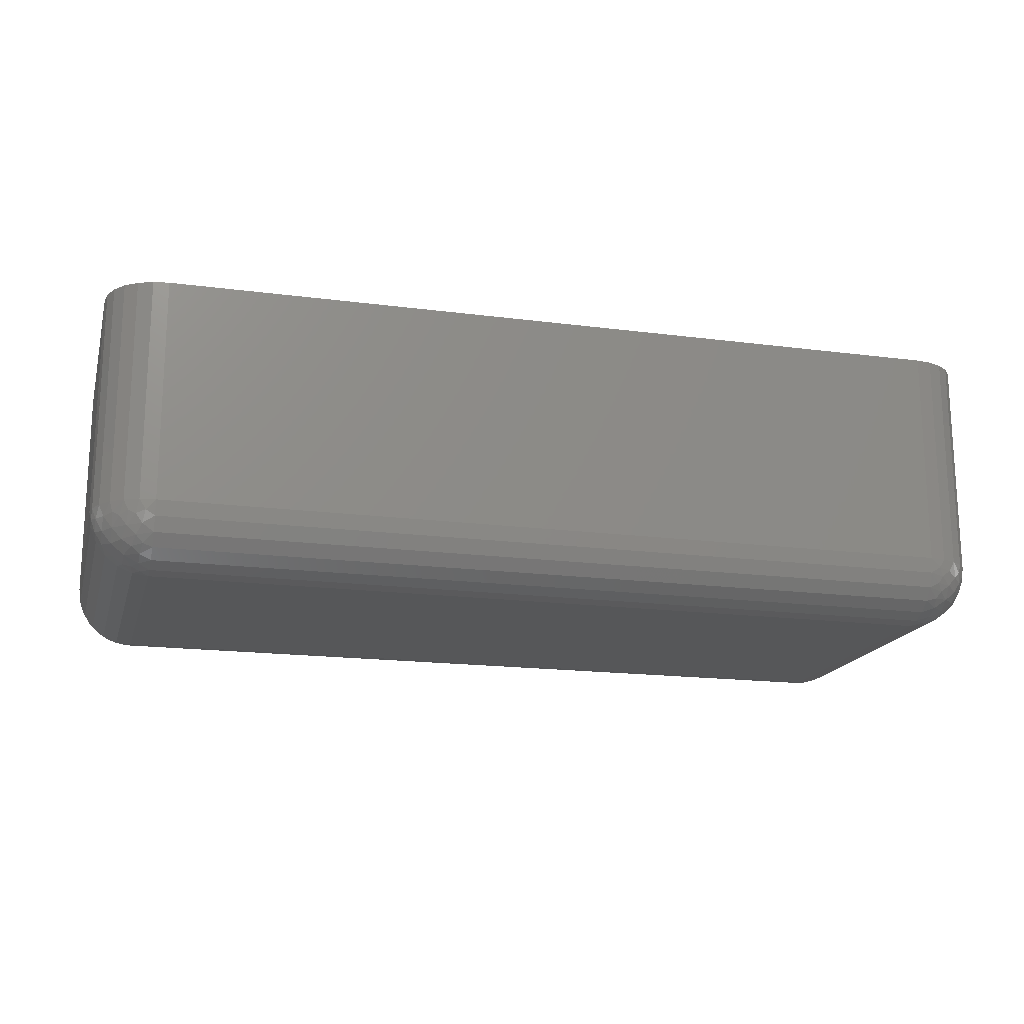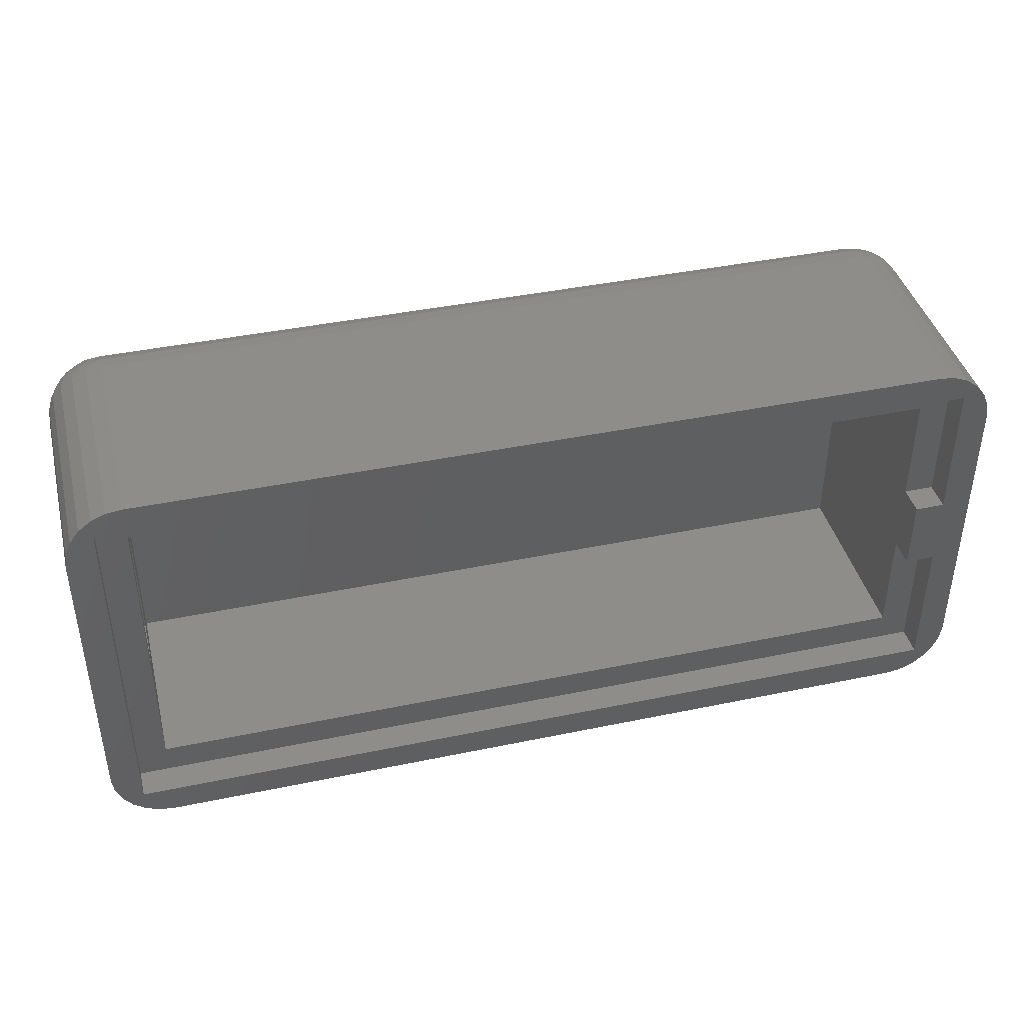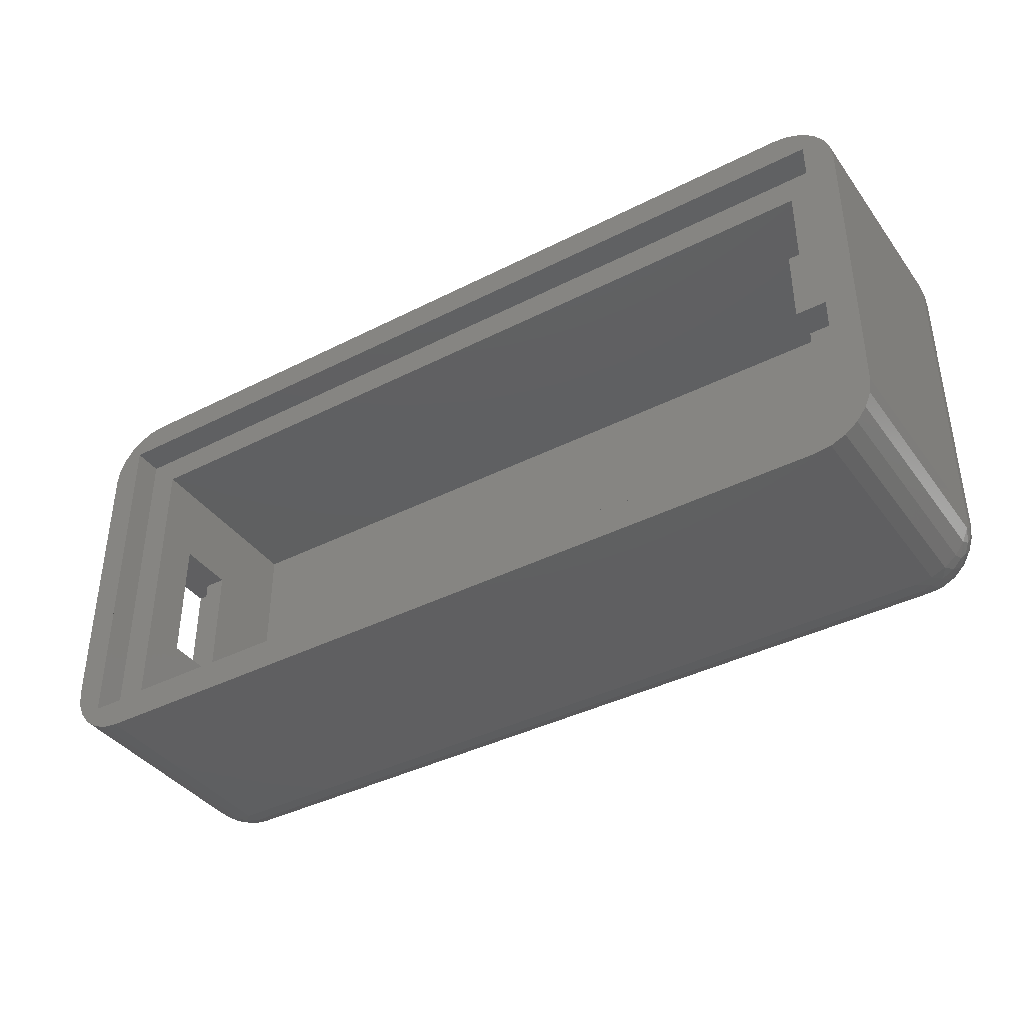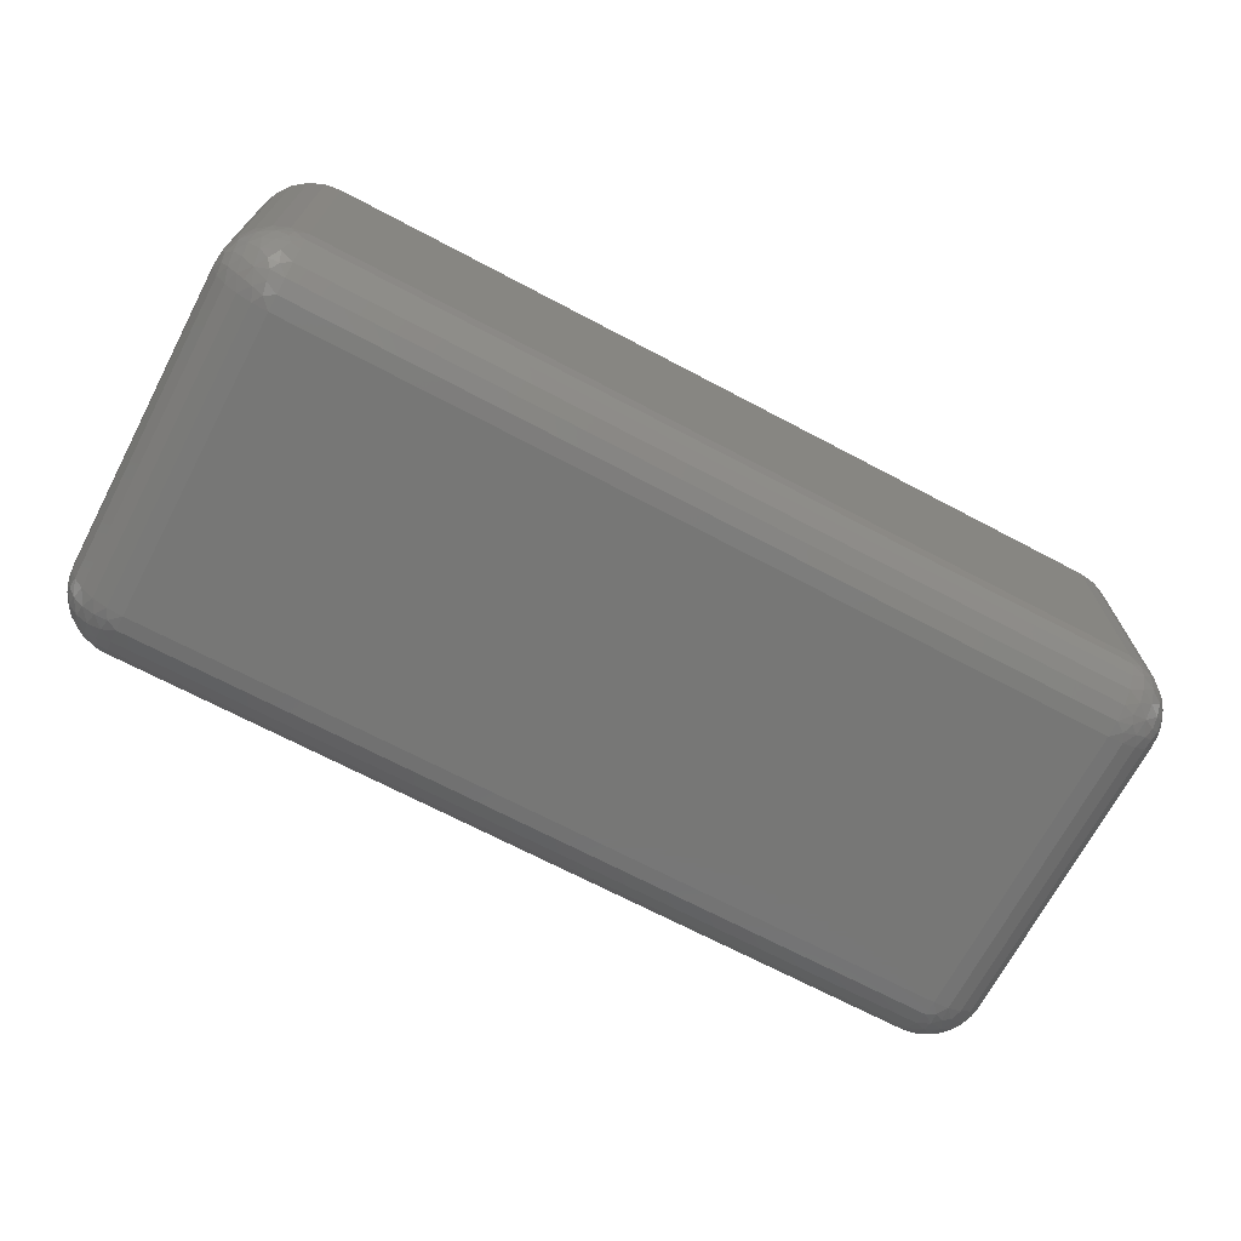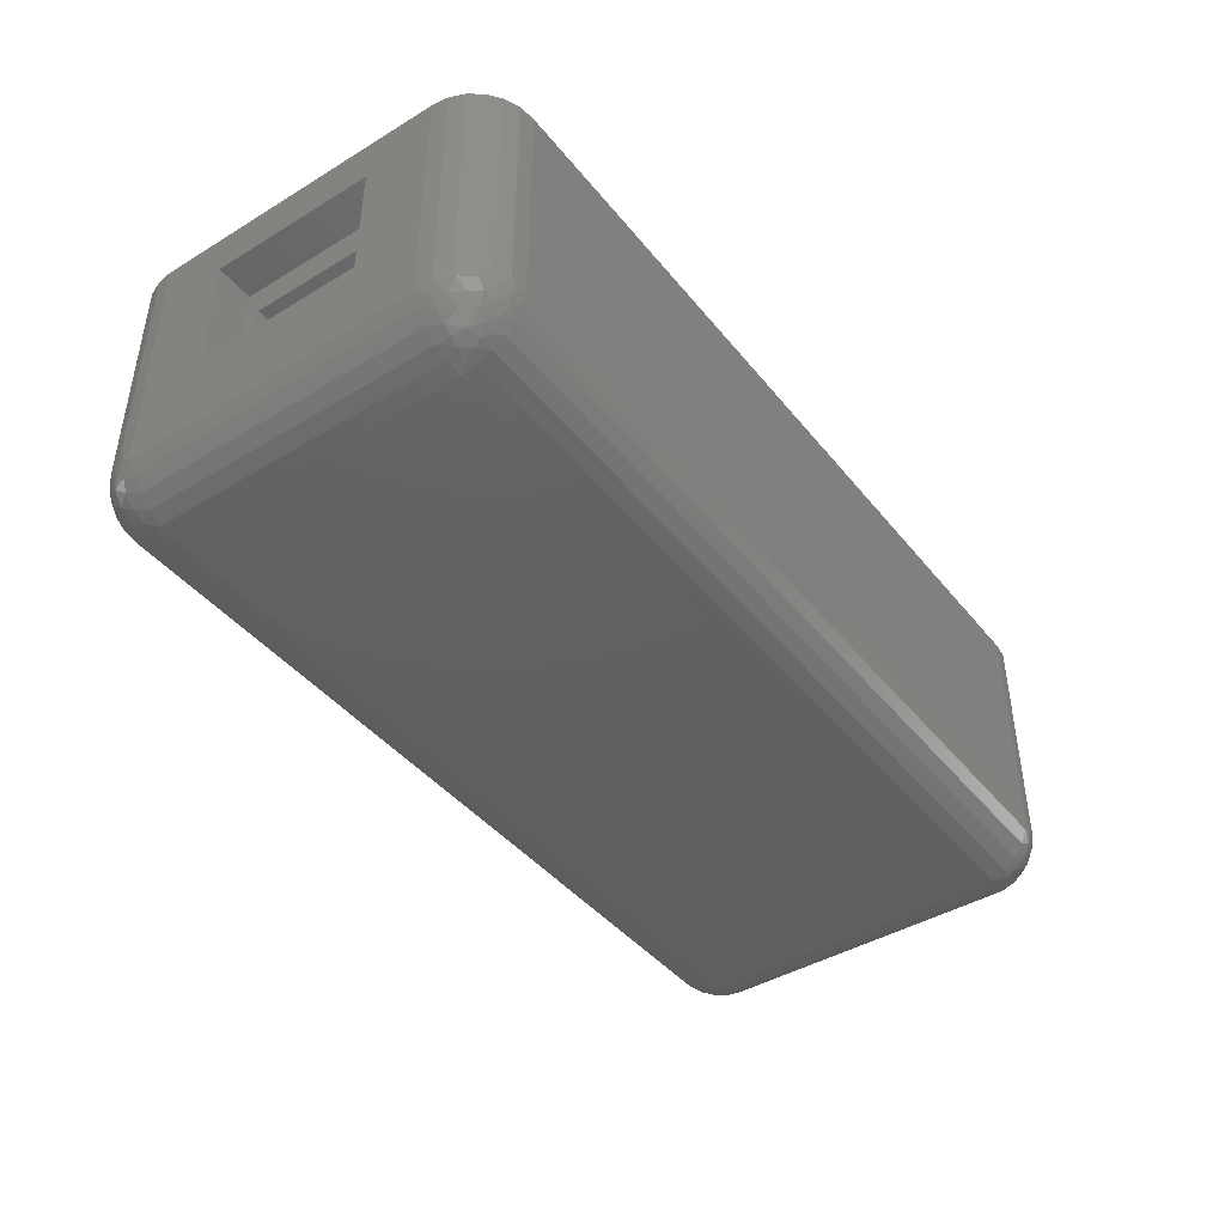
<metadata>
{"format":"stl","ext":"stl","renderer":"f3d","projection":"perspective","resolution":1024,"background":"white","views":[{"elev":-17.3,"azim":165.4,"up":"+Z"},{"elev":41.1,"azim":-14.2,"up":"+Y"},{"elev":-39.3,"azim":32.4,"up":"+Y"},{"elev":-69.8,"azim":-27.8,"up":"+Z"},{"elev":-42.9,"azim":-54.3,"up":"+Z"}]}
</metadata>
<code>
# stl→obj: 244 verts, 488 faces
v 1.325 5.921 8.965
v 1.724 -14.08 8
v 1.325 -14.08 8.965
v 1.724 5.921 8
v 1.189 5.921 10
v 1.189 -14.08 10
v 5.189 9.921 10
v 5.189 9.785 8.965
v 4.523 9.82 9.402
v 60.5 8.481 7.219
v 59.95 8.207 6.808
v 59.8 8.874 7.372
v 1.189 -14.08 25
v 1.325 -15.11 10
v 1.325 -15.11 25
v 60.91 7.666 6.84
v 60.39 6.916 6.316
v 59.94 7.475 6.39
v 5.189 5.921 6
v 4.153 -14.08 6.136
v 4.153 5.921 6.136
v 5.189 -14.08 6
v 60.92 6.671 6.475
v 60.28 9.098 7.827
v 4.153 9.785 10
v 1.724 -16.08 10
v 1.724 -16.08 25
v 3.189 5.921 6.536
v 2.36 -14.08 7.172
v 2.36 5.921 7.172
v 3.189 -14.08 6.536
v 2.36 -16.91 10
v 2.36 -16.91 25
v 4.153 -17.94 25
v 3.189 -17.54 10
v 4.153 -17.94 10
v 3.189 -17.54 25
v 5.189 -18.08 25
v 5.189 -18.08 10
v 5.189 6.957 6.136
v 4.511 6.605 6.118
v 4.366 7.421 6.384
v 5.189 8.75 7.172
v 4.332 8.214 6.836
v 4.488 8.844 7.36
v 4.265 9.622 8.795
v 4.523 9.489 8.318
v 3.589 9.158 8.277
v 2.146 6.834 7.569
v 1.664 6.671 8.264
v 3.539 8.481 7.406
v 5.189 9.386 8
v 5.189 7.921 6.536
v 4.211 9.117 7.801
v 3.674 6.748 6.391
v 2.842 6.82 6.888
v 2.819 8.483 8.044
v 1.996 8.207 9.235
v 1.579 7.475 9.253
v 1.724 7.921 10
v 3.685 9.549 9.238
v 3.189 9.386 10
v 1.505 6.916 8.799
v 1.291 6.607 9.418
v 2.36 8.75 10
v 1.325 6.957 10
v 3.016 9.098 8.912
v 2.561 8.874 9.384
v 3.498 7.632 6.804
v 2.712 7.71 7.418
v 63.19 -14.08 10
v 63.09 -14.68 9.335
v 63.05 -14.08 8.965
v 63.05 -15.11 10
v 2.408 8.481 8.69
v 62.89 -15.28 9.076
v 2.029 7.666 8.276
v 59.19 -17.54 8
v 5.189 -16.91 7.172
v 59.19 -16.91 7.172
v 5.189 -17.54 8
v 59.19 -16.08 6.536
v 5.189 -16.08 6.536
v 59.19 -18.08 10
v 5.189 -17.94 8.965
v 59.19 -17.94 8.965
v 59.19 -15.11 6.136
v 5.189 -15.11 6.136
v 59.19 -14.08 6
v 62.76 -15.76 9.334
v 62.65 -16.08 10
v 62.38 -16.28 9.022
v 61.19 -17.54 10
v 60.69 -17.69 9.178
v 61.48 -17.24 9.143
v 59.87 -17.96 9.322
v 60.22 -17.94 10
v 60.09 -17.19 7.654
v 60.02 -17.69 8.485
v 62.02 -16.91 10
v 62.11 -16.72 9.3
v 62.42 -15.8 8.4
v 61.75 -16.67 8.351
v 60.1 -16.51 6.957
v 59.94 -15.81 6.475
v 60.18 -15.28 6.316
v 60.98 -16.66 7.524
v 62.65 -14.08 8
v 62.82 -14.84 8.497
v 62.37 -15.17 7.827
v 60.9 -17.28 8.309
v 60.22 -14.08 6.136
v 59.87 -14.66 6.102
v 61.47 -14.84 6.808
v 60.74 -14.83 6.39
v 61.19 -14.08 6.536
v 62.02 -14.08 7.172
v 62.14 -14.69 7.372
v 61.75 -16.03 7.631
v 61.78 8.481 8.351
v 62.38 7.632 8.309
v 61.77 7.71 7.524
v 62.35 8.214 9.143
v 61.14 8.483 7.631
v 59.19 7.921 6.536
v 59.19 8.75 7.172
v 62.3 6.82 7.654
v 61.62 6.834 6.957
v 62.8 7.421 9.178
v 62.8 6.748 8.485
v 59.19 9.386 8
v 60.91 9.158 8.4
v 59.79 9.82 9.335
v 60.39 9.622 9.076
v 59.95 9.549 8.497
v 59.19 9.785 8.965
v 63.07 6.605 9.322
v 61.19 -6.579 25
v 61.19 -16.08 23
v 61.19 -16.08 25
v 61.19 -6.579 23
v 3.189 -16.08 25
v 3.189 -16.08 23
v 3.189 7.921 23
v 3.189 7.921 25
v 59.19 -6.579 23
v 59.19 -6.579 25
v 5.189 -8.579 16
v 3.689 0.4214 16
v 3.689 -8.579 16
v 5.189 0.4214 16
v 5.189 0.4214 20
v 3.689 -8.579 20
v 3.689 0.4214 20
v 5.189 -8.579 20
v 63.19 5.921 10
v 63.19 -14.08 25
v 63.19 5.921 25
v 59.19 -1.579 25
v 61.19 -1.579 23
v 59.19 -1.579 23
v 61.19 -1.579 25
v 5.189 -14.08 23
v 59.19 -14.08 23
v 59.19 5.921 23
v 5.189 5.921 23
v 61.19 7.921 23
v 61.19 7.921 25
v 59.19 -14.08 10
v 5.189 -14.08 10
v 59.19 5.921 10
v 59.19 5.921 6
v 5.189 5.921 10
v 63.05 -15.11 25
v 59.19 6.957 6.136
v 60.22 5.921 6.136
v 62.02 -16.91 25
v 61.19 -17.54 25
v 60.22 -17.94 25
v 59.19 -18.08 25
v 61.19 5.921 6.536
v 62.02 5.921 7.172
v 62.65 5.921 8
v 59.19 9.921 10
v 62.65 -16.08 25
v 61.83 8.844 9.3
v 61.39 9.117 9.022
v 60.87 9.489 9.334
v 62.02 8.75 10
v 61.19 9.386 10
v 60.22 9.785 10
v 62.65 7.921 10
v 63.05 5.921 8.965
v 63.05 6.957 10
v 59.77 6.607 6.102
v 61.75 -15.39 7.219
v 60.93 -15.8 6.84
v 4.479 -17.97 9.382
v 3.545 -17.63 9.17
v 2.644 -17.05 9.18
v 1.367 -15.12 9.45
v 1.909 -16.2 9.127
v 1.636 -14.78 8.302
v 3.787 -14.87 6.338
v 3.388 -15.76 6.848
v 3.229 -14.94 6.621
v 1.542 -15.22 8.816
v 4.579 -16.6 6.958
v 2.699 -14.95 6.994
v 2.091 -14.92 7.613
v 4.364 -15.5 6.351
v 4.25 -16.09 6.673
v 3.855 -16.5 7.11
v 3.238 -16.64 7.627
v 2.59 -15.82 7.505
v 2.463 -16.47 8.305
v 1.975 -15.67 8.223
v 3.059 -17.1 8.466
v 3.739 -17.36 8.225
v 4.551 -14.73 6.105
v 4.27 -17.77 8.768
v 4.552 -17.62 8.247
v 4.298 -17.13 7.566
v 60.22 9.785 25
v 61.19 9.386 25
v 5.189 9.921 25
v 59.19 9.921 25
v 3.189 9.386 25
v 4.153 9.785 25
v 63.05 6.957 25
v 1.724 7.921 25
v 1.325 6.957 25
v 1.189 5.921 25
v 62.02 8.75 25
v 62.65 7.921 25
v 2.36 8.75 25
v 1.189 -9.579 22
v 1.189 1.421 22
v 1.189 1.421 14
v 1.189 -9.579 14
v 3.689 1.421 22
v 3.689 -9.579 22
v 3.689 -9.579 14
v 3.689 1.421 14
f 1 2 3
f 2 1 4
f 5 3 6
f 3 5 1
f 7 8 9
f 10 11 12
f 13 14 15
f 14 13 6
f 16 17 18
f 19 20 21
f 20 19 22
f 23 17 16
f 24 10 12
f 7 9 25
f 15 26 27
f 26 15 14
f 28 29 30
f 29 28 31
f 27 32 33
f 32 27 26
f 34 35 36
f 35 34 37
f 21 31 28
f 31 21 20
f 38 36 39
f 36 38 34
f 16 18 11
f 37 32 35
f 32 37 33
f 4 29 2
f 29 4 30
f 40 41 42
f 43 44 45
f 46 47 48
f 49 4 50
f 50 4 1
f 45 44 51
f 8 52 47
f 9 8 46
f 40 42 53
f 47 54 48
f 41 21 55
f 53 42 44
f 56 30 49
f 52 43 45
f 28 30 56
f 55 28 56
f 49 30 4
f 48 54 51
f 52 45 54
f 8 47 46
f 53 44 43
f 21 28 55
f 47 52 54
f 19 41 40
f 19 21 41
f 54 45 51
f 48 51 57
f 58 59 60
f 61 46 48
f 9 46 61
f 25 61 62
f 59 63 64
f 65 58 60
f 66 64 5
f 62 67 68
f 55 56 69
f 60 59 66
f 61 48 67
f 69 56 70
f 56 49 70
f 68 58 65
f 62 61 67
f 63 1 64
f 63 50 1
f 25 9 61
f 64 1 5
f 42 55 69
f 41 55 42
f 62 68 65
f 59 64 66
f 71 72 73
f 71 74 72
f 67 57 75
f 68 75 58
f 72 74 76
f 67 48 57
f 77 63 59
f 78 79 80
f 79 78 81
f 82 79 83
f 79 82 80
f 44 69 51
f 68 67 75
f 58 77 59
f 84 85 86
f 85 84 39
f 57 77 75
f 87 83 88
f 83 87 82
f 51 69 70
f 89 88 22
f 88 89 87
f 57 70 77
f 77 50 63
f 51 70 57
f 77 49 50
f 75 77 58
f 70 49 77
f 42 69 44
f 86 81 78
f 81 86 85
f 90 91 92
f 74 90 76
f 93 94 95
f 84 86 96
f 84 96 97
f 78 80 98
f 99 78 98
f 100 95 101
f 91 100 101
f 76 90 102
f 86 78 99
f 97 94 93
f 92 101 103
f 104 82 105
f 90 92 102
f 97 96 94
f 101 95 103
f 98 80 104
f 105 82 87
f 106 105 87
f 93 95 100
f 91 101 92
f 104 80 82
f 102 92 103
f 96 86 99
f 74 91 90
f 98 104 107
f 108 109 110
f 94 99 111
f 96 99 94
f 112 113 89
f 114 115 116
f 106 87 113
f 115 113 112
f 117 114 116
f 99 98 111
f 108 118 117
f 111 98 107
f 102 103 119
f 72 76 109
f 73 109 108
f 109 102 110
f 115 106 113
f 116 115 112
f 73 72 109
f 108 110 118
f 113 87 89
f 118 114 117
f 109 76 102
f 16 11 10
f 120 121 122
f 120 123 121
f 124 16 10
f 11 125 126
f 122 127 128
f 121 129 130
f 11 126 12
f 123 129 121
f 131 12 126
f 132 120 124
f 132 124 24
f 133 134 135
f 24 124 10
f 136 135 131
f 135 132 24
f 11 18 125
f 131 24 12
f 134 132 135
f 122 121 127
f 122 16 124
f 129 137 130
f 122 128 16
f 128 23 16
f 135 24 131
f 133 135 136
f 121 130 127
f 124 120 122
f 138 139 140
f 139 138 141
f 142 139 143
f 139 142 140
f 144 142 143
f 142 144 145
f 138 146 141
f 146 138 147
f 148 149 150
f 149 148 151
f 152 153 154
f 153 152 155
f 156 157 71
f 157 156 158
f 159 160 161
f 160 159 162
f 143 163 144
f 163 143 139
f 163 139 164
f 164 139 146
f 146 139 141
f 160 165 161
f 144 166 167
f 166 144 163
f 167 166 165
f 167 165 160
f 168 144 167
f 144 168 145
f 163 169 170
f 169 163 164
f 159 146 147
f 146 169 164
f 169 146 171
f 171 146 161
f 161 146 159
f 171 161 165
f 172 22 19
f 22 172 89
f 168 160 162
f 160 168 167
f 169 173 170
f 173 169 171
f 170 148 163
f 148 170 173
f 148 173 151
f 151 173 152
f 163 155 166
f 155 163 148
f 166 155 152
f 166 152 173
f 152 149 151
f 149 152 154
f 153 148 150
f 148 153 155
f 8 131 52
f 131 8 136
f 71 174 74
f 174 71 157
f 175 19 40
f 19 175 172
f 125 40 53
f 40 125 175
f 176 89 172
f 89 176 112
f 126 53 43
f 53 126 125
f 177 93 100
f 93 177 178
f 179 84 97
f 84 179 180
f 178 97 93
f 97 178 179
f 181 112 176
f 112 181 116
f 182 116 181
f 116 182 117
f 182 108 117
f 108 182 183
f 52 126 43
f 126 52 131
f 7 136 8
f 136 7 184
f 180 39 84
f 39 180 38
f 91 177 100
f 177 91 185
f 74 185 91
f 185 74 174
f 186 120 187
f 188 187 132
f 189 186 190
f 191 134 133
f 187 120 132
f 186 189 123
f 190 188 191
f 123 192 129
f 186 123 120
f 190 187 188
f 191 133 184
f 190 186 187
f 193 71 73
f 71 193 156
f 184 133 136
f 192 194 129
f 129 194 137
f 191 188 134
f 194 156 137
f 189 192 123
f 183 73 108
f 73 183 193
f 188 132 134
f 176 172 195
f 128 127 182
f 195 172 175
f 130 137 193
f 182 181 128
f 137 156 193
f 127 130 183
f 181 176 23
f 17 195 18
f 128 181 23
f 17 176 195
f 23 176 17
f 18 195 175
f 18 175 125
f 130 193 183
f 127 183 182
f 110 119 196
f 197 105 106
f 119 107 197
f 103 111 107
f 114 197 115
f 110 102 119
f 196 197 114
f 39 198 85
f 36 199 198
f 95 111 103
f 35 200 199
f 201 202 26
f 14 201 26
f 107 104 197
f 94 111 95
f 118 110 196
f 35 199 36
f 197 104 105
f 26 202 32
f 6 201 14
f 197 106 115
f 36 198 39
f 119 197 196
f 32 200 35
f 103 107 119
f 3 201 6
f 202 200 32
f 118 196 114
f 2 203 3
f 204 205 206
f 3 207 201
f 79 208 83
f 29 209 210
f 31 209 29
f 211 205 204
f 211 212 205
f 3 203 207
f 83 212 211
f 213 214 205
f 208 213 212
f 215 214 216
f 201 207 202
f 212 213 205
f 2 210 203
f 29 210 2
f 207 217 202
f 206 209 31
f 83 208 212
f 204 206 31
f 217 216 202
f 217 215 216
f 205 214 215
f 218 214 219
f 205 215 209
f 210 209 215
f 83 211 88
f 22 220 20
f 88 220 22
f 85 221 222
f 205 209 206
f 220 211 204
f 222 223 81
f 81 223 79
f 222 219 223
f 198 221 85
f 199 219 221
f 210 215 217
f 218 216 214
f 214 213 223
f 88 211 220
f 20 204 31
f 219 214 223
f 208 223 213
f 220 204 20
f 85 222 81
f 199 218 219
f 198 199 221
f 223 208 79
f 200 218 199
f 221 219 222
f 203 217 207
f 203 210 217
f 224 190 191
f 190 224 225
f 226 184 7
f 184 226 227
f 228 25 62
f 25 228 229
f 229 7 25
f 7 229 226
f 194 158 156
f 158 194 230
f 231 66 232
f 66 231 60
f 202 216 200
f 200 216 218
f 232 5 233
f 5 232 66
f 34 142 37
f 142 34 140
f 140 34 38
f 140 38 180
f 140 180 179
f 140 179 178
f 140 178 177
f 140 177 138
f 138 177 162
f 162 177 168
f 168 177 225
f 225 177 234
f 234 177 185
f 234 185 235
f 235 185 174
f 235 174 230
f 230 174 157
f 230 157 158
f 15 233 13
f 233 15 232
f 232 15 27
f 232 27 231
f 231 27 33
f 231 33 236
f 236 33 37
f 236 37 228
f 228 37 142
f 228 142 145
f 228 145 168
f 228 168 229
f 229 168 226
f 226 168 227
f 227 168 224
f 224 168 225
f 138 159 147
f 159 138 162
f 227 191 184
f 191 227 224
f 225 189 190
f 189 225 234
f 165 173 171
f 173 165 166
f 236 60 231
f 60 236 65
f 236 62 65
f 62 236 228
f 13 237 6
f 237 13 233
f 237 233 238
f 238 233 239
f 6 240 5
f 240 6 237
f 5 240 239
f 5 239 233
f 192 230 194
f 230 192 235
f 189 235 192
f 235 189 234
f 241 237 238
f 237 241 242
f 242 153 243
f 153 242 241
f 153 241 154
f 154 241 149
f 243 150 244
f 150 243 153
f 244 150 149
f 244 149 241
f 243 239 240
f 239 243 244
f 237 243 240
f 243 237 242
f 241 239 244
f 239 241 238

</code>
